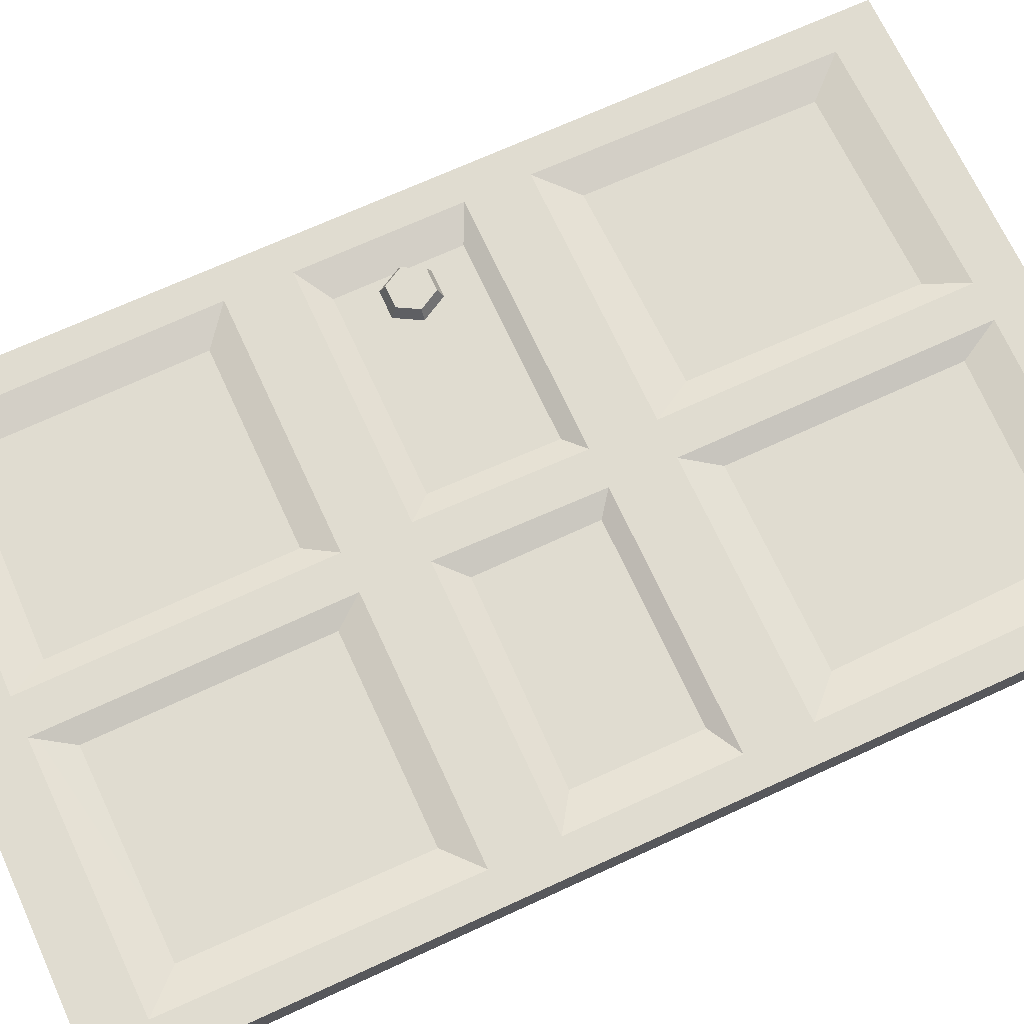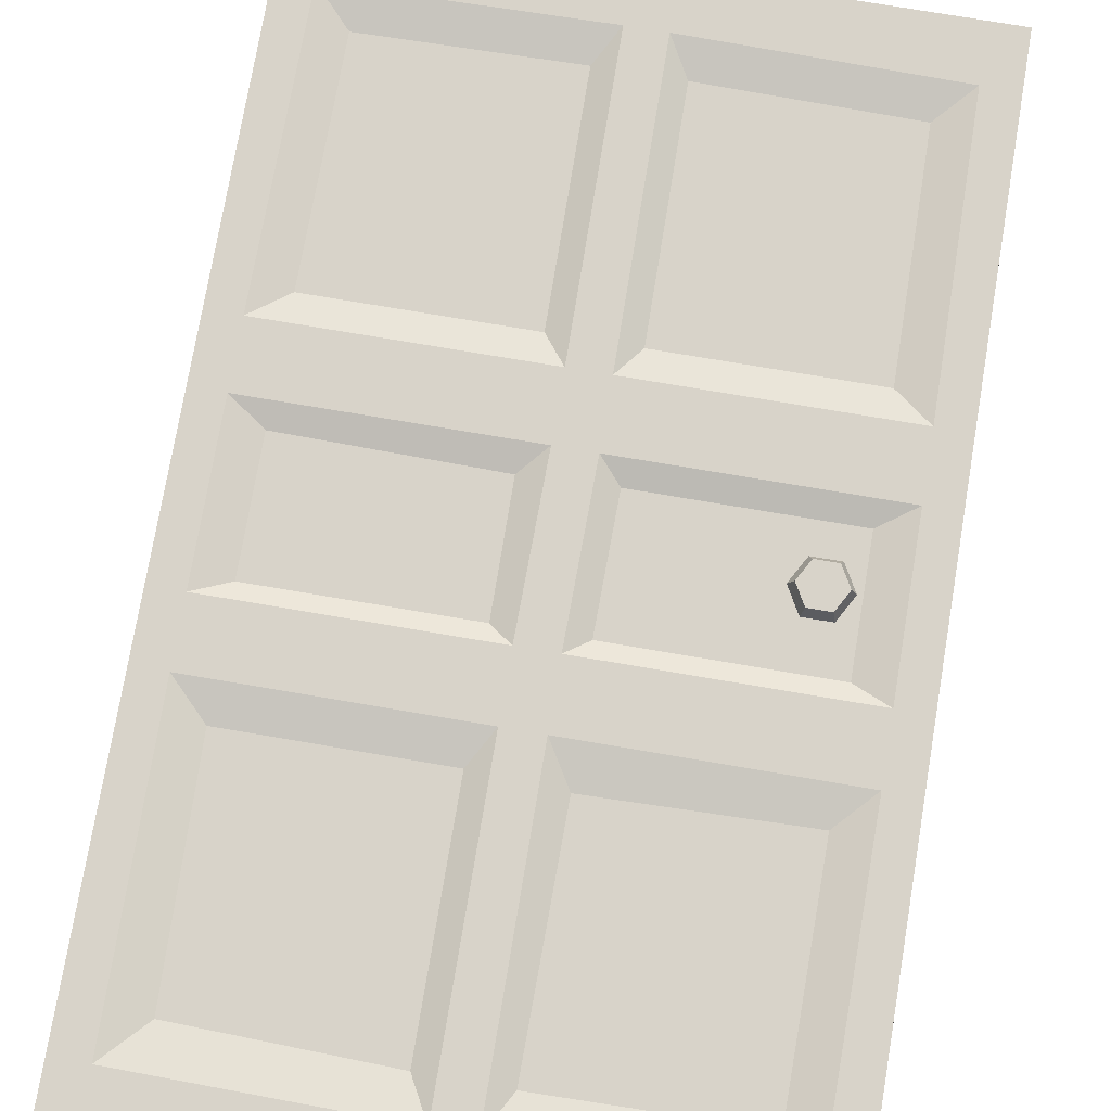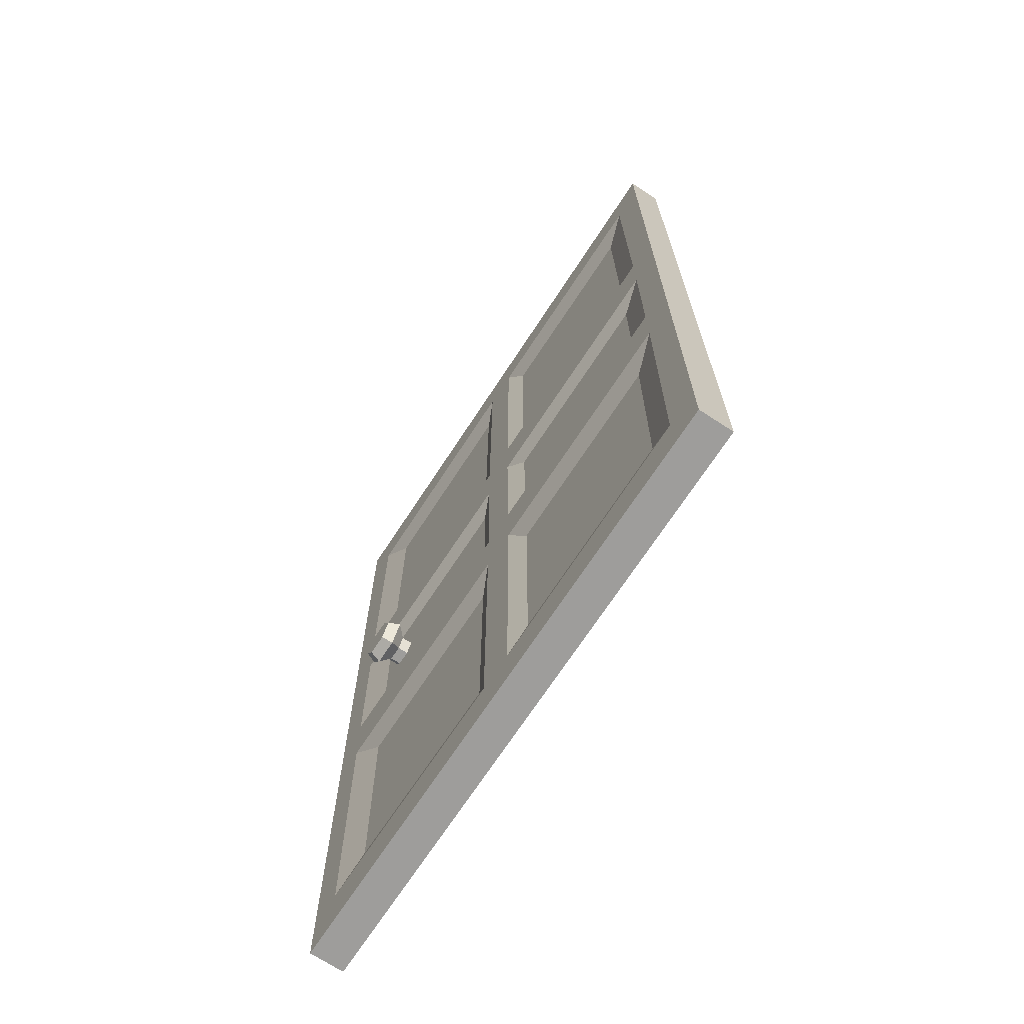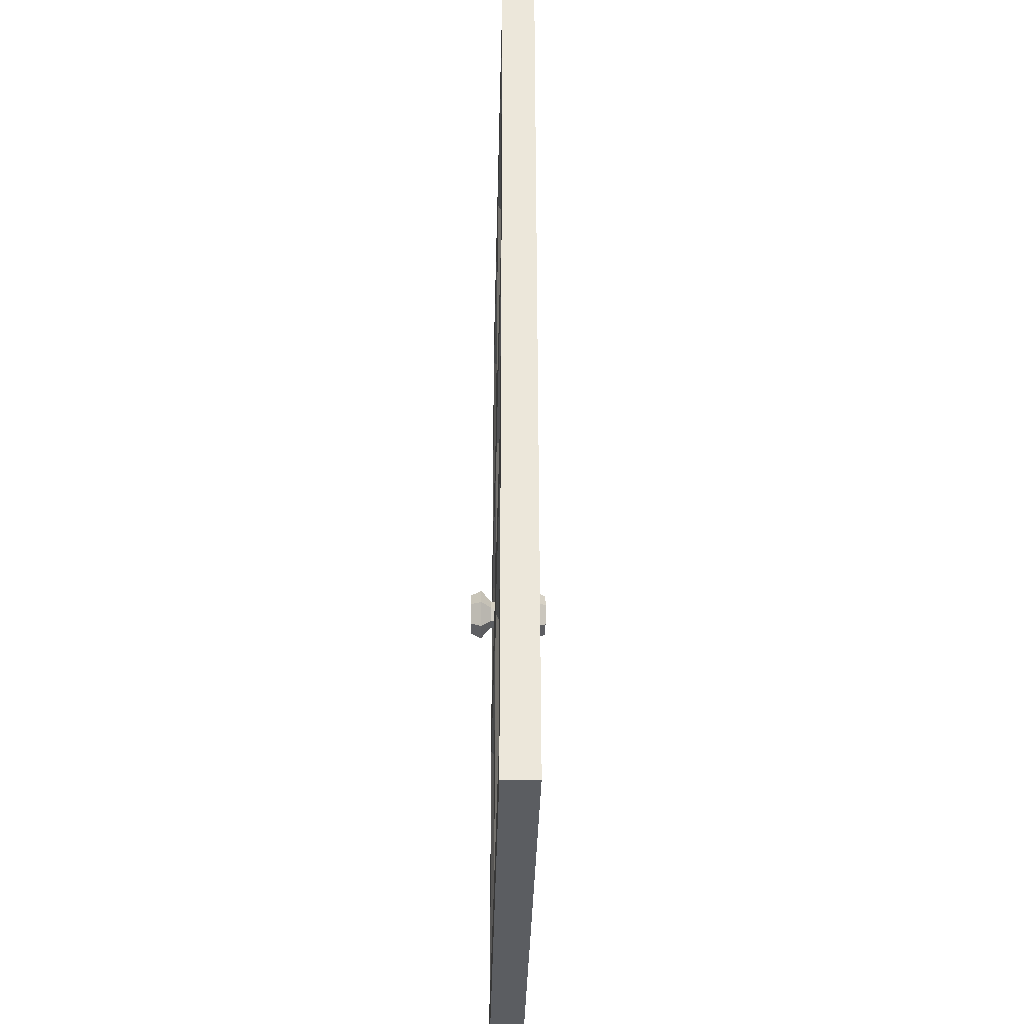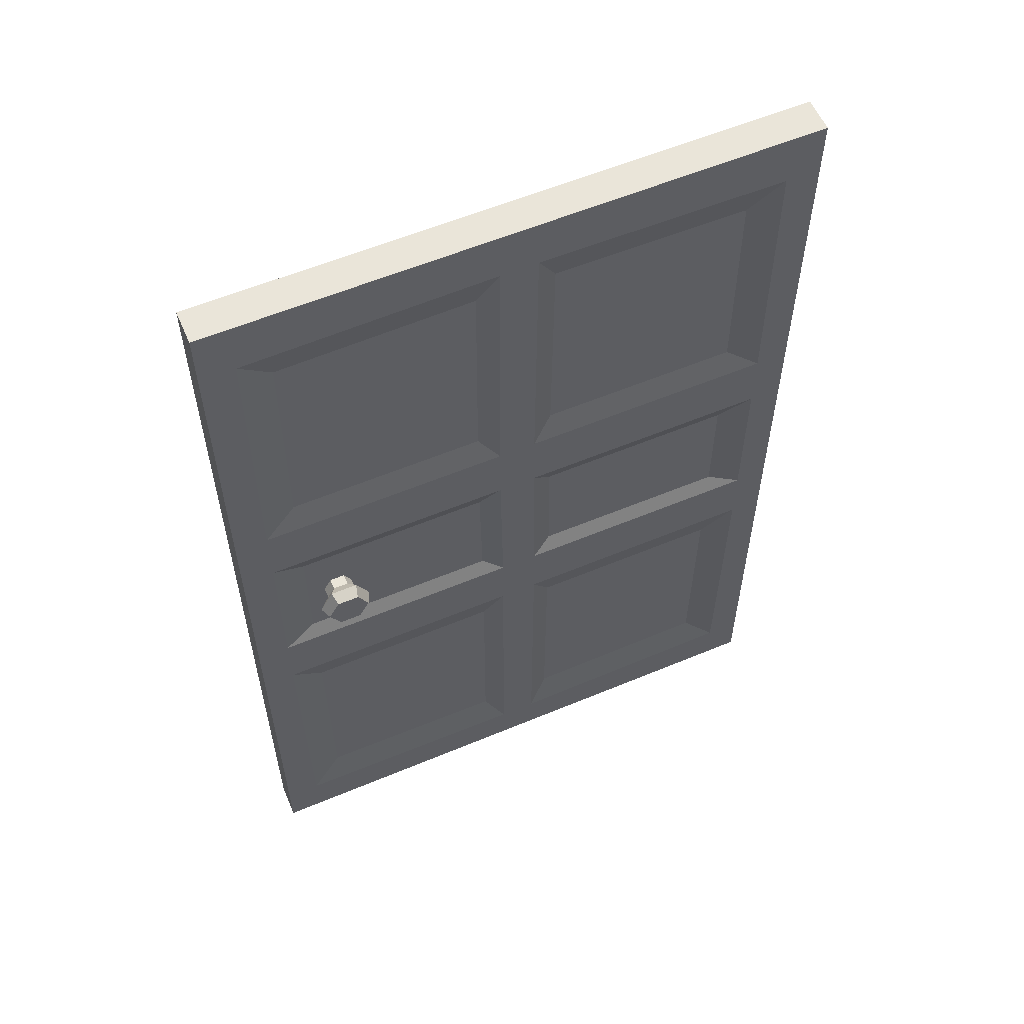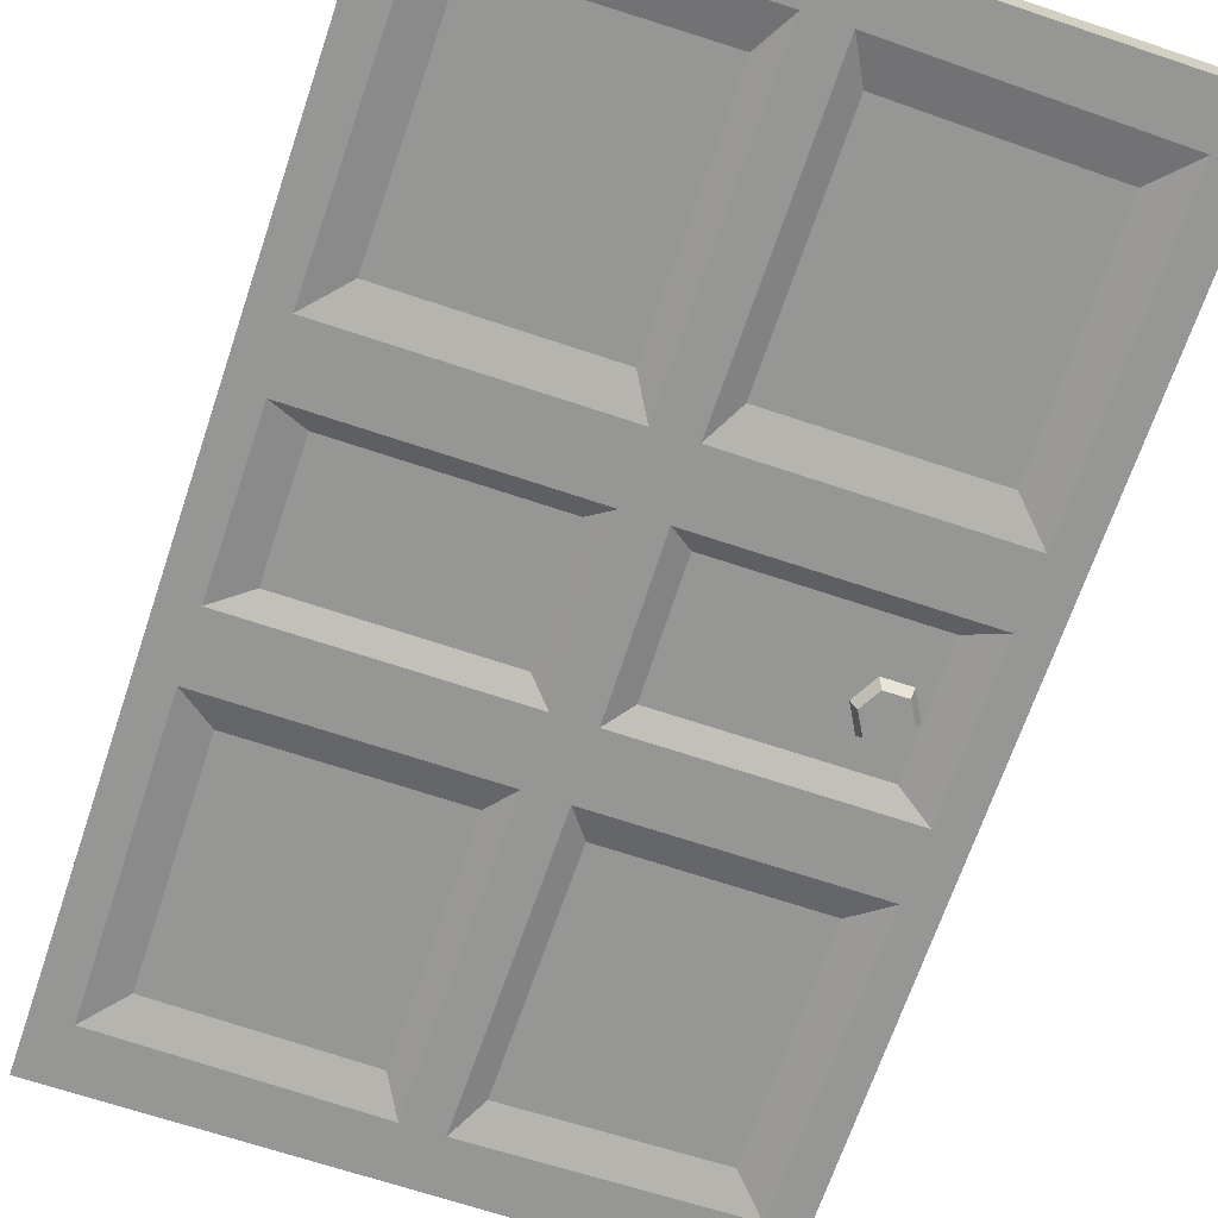
<metadata>
{"format":"obj","ext":"obj","renderer":"f3d","projection":"perspective","resolution":1024,"background":"white","views":[{"elev":69.6,"azim":-114.7,"up":"+Z"},{"elev":75.6,"azim":9.6,"up":"+Z"},{"elev":-70.3,"azim":-123.2,"up":"+Y"},{"elev":-35.7,"azim":-91.3,"up":"+Y"},{"elev":58.1,"azim":156.6,"up":"+Y"},{"elev":-67.4,"azim":-18.6,"up":"+Z"}]}
</metadata>
<code>
o SM_Bld_Saloon_RoomDoor_01_273_SM_Bld_Saloon_RoomDoor_01.001
v 1.127 1.104 -0.09333
v 1.074 1.114 -0.06785
v 1.133 1.114 -0.06785
v 1.08 1.104 -0.09333
v 1.045 1.062 -0.06785
v 1.056 1.062 -0.09333
v 1.074 1.01 -0.06785
v 1.08 1.02 -0.09333
v 1.127 1.02 -0.09333
v 1.133 1.01 -0.06785
v 1.162 1.062 -0.06785
v 1.15 1.062 -0.09333
v 1.12 1.091 -0.04333
v 1.087 1.091 -0.04333
v 1.071 1.062 -0.04333
v 1.087 1.033 -0.04333
v 1.12 1.033 -0.04333
v 1.136 1.062 -0.04333
v 1.074 1.114 0.06785
v 1.127 1.104 0.09333
v 1.133 1.114 0.06785
v 1.08 1.104 0.09333
v 1.045 1.062 0.06785
v 1.056 1.062 0.09333
v 1.08 1.02 0.09333
v 1.074 1.01 0.06785
v 1.133 1.01 0.06785
v 1.127 1.02 0.09333
v 1.162 1.062 0.06785
v 1.15 1.062 0.09333
v 1.12 1.091 0.04333
v 1.087 1.091 0.04333
v 1.071 1.062 0.04333
v 1.087 1.033 0.04333
v 1.12 1.033 0.04333
v 1.136 1.062 0.04333
v 0.749 1.44 -0.0198
v 1.171 1.928 -0.0198
v 1.175 1.44 -0.0198
v 0.7461 1.935 -0.0198
v 0.577 1.44 -0.0198
v 0.1488 1.928 -0.0198
v 0.5741 1.934 -0.0198
v 0.1448 1.44 -0.0198
v 0.5725 0.926 -0.0198
v 0.1443 1.192 -0.0198
v 0.5767 1.192 -0.0198
v 0.1443 0.926 -0.0198
v 1.176 0.9257 -0.0198
v 0.7492 1.191 -0.0198
v 1.176 1.191 -0.0198
v 0.745 0.9257 -0.0198
v 0.5739 0.1834 -0.0198
v 0.1484 0.1899 -0.0198
v 0.5726 0.6778 -0.0198
v 0.1445 0.6778 -0.0198
v 1.171 0.19 -0.0198
v 0.7446 0.6779 -0.0198
v 1.175 0.6779 -0.0198
v 0.7459 0.1835 -0.0198
v 0.7009 2.011 -0.03759
v 1.244 2.003 -0.03759
v 0.7044 1.379 -0.03759
v 1.249 1.379 -0.03759
v 0.6225 1.379 -0.03759
v 0.07065 1.379 -0.03759
v 0.6189 2.011 -0.03759
v 0.07575 2.003 -0.03759
v 0.6173 0.8904 -0.03759
v 0.07065 0.8904 -0.03759
v 0.6225 1.24 -0.03759
v 0.07065 1.24 -0.03759
v 0.7044 1.24 -0.03759
v 1.249 1.24 -0.03759
v 0.6993 0.8904 -0.03759
v 1.249 0.8904 -0.03759
v 0.6189 0.1012 -0.03759
v 0.07575 0.1094 -0.03759
v 0.6173 0.7532 -0.03759
v 0.07065 0.7532 -0.03759
v 0.6993 0.7532 -0.03759
v 1.249 0.7532 -0.03759
v 0.7009 0.1012 -0.03759
v 1.244 0.1094 -0.03759
v 0.7461 1.935 0.02016
v 0.749 1.44 0.02016
v 1.171 1.928 0.02016
v 1.175 1.44 0.02016
v 0.1488 1.928 0.02016
v 0.577 1.44 0.02016
v 0.5741 1.934 0.02016
v 0.1448 1.44 0.02016
v 0.5705 1.185 0.02016
v 0.1436 1.191 0.02016
v 0.1436 0.9254 0.02016
v 0.572 0.9254 0.02016
v 0.7492 1.191 0.02016
v 1.176 0.9257 0.02016
v 1.176 1.191 0.02016
v 0.745 0.9257 0.02016
v 0.5729 0.6782 0.02016
v 0.145 0.6782 0.02016
v 0.1561 0.197 0.02016
v 0.5743 0.1839 0.02016
v 0.7521 0.6675 0.02016
v 1.172 0.1891 0.02016
v 1.176 0.6771 0.02016
v 0.7465 0.1826 0.02016
v 0.7009 2.011 0.03795
v 1.244 2.003 0.03795
v 0.7044 1.379 0.03795
v 1.249 1.379 0.03795
v 0.6225 1.379 0.03795
v 0.07065 1.379 0.03795
v 0.6189 2.011 0.03795
v 0.07575 2.003 0.03795
v 0.6173 0.8904 0.03795
v 0.07065 0.8904 0.03795
v 0.6225 1.24 0.03795
v 0.07065 1.24 0.03795
v 0.7044 1.24 0.03795
v 1.249 1.24 0.03795
v 0.6993 0.8904 0.03795
v 1.249 0.8904 0.03795
v 0.6189 0.1012 0.03795
v 0.07575 0.1094 0.03795
v 0.6173 0.7532 0.03795
v 0.07065 0.7532 0.03795
v 0.6993 0.7532 0.03795
v 1.249 0.7532 0.03795
v 0.7009 0.1012 0.03795
v 1.244 0.1094 0.03795
v 0.6599 2.125 0.03795
v 1.32 2.125 0.03795
v 1.32 2.125 -0.03759
v 0.6599 2.125 -0.03759
v 0 2.125 0.03795
v 0 2.125 -0.03759
v 1.32 1.336 -0.03759
v 1.32 1.336 0.03795
v 1.32 0.7841 -0.03759
v 1.32 0.7841 0.03795
v 1.32 -0 -0.03759
v 1.32 0 0.03795
v 0.6599 0 0.03795
v 0.6599 -0 -0.03759
v 0 0 0.03795
v 0 -0 -0.03759
v 0 1.336 -0.03759
v 0 1.336 0.03795
v 0 0.7841 -0.03759
v 0 0.7841 0.03795
v 1.103 1.062 -0.09333
v 1.103 1.062 0.09333
v 0.6583 0.7841 -0.03759
v 0.6635 1.336 -0.03759
v 0.6583 0.7841 0.03795
v 0.6635 1.336 0.03795
f 1 2 3
f 2 1 4
f 4 5 2
f 5 4 6
f 7 5 8
f 5 6 8
f 8 9 7
f 10 7 9
f 9 11 10
f 11 9 12
f 3 11 1
f 11 12 1
f 2 13 3
f 13 2 14
f 5 14 2
f 14 5 15
f 16 5 7
f 5 16 15
f 7 17 16
f 17 7 10
f 17 11 18
f 10 11 17
f 11 13 18
f 13 11 3
f 19 20 21
f 20 19 22
f 22 23 24
f 23 22 19
f 25 24 23
f 23 26 25
f 26 27 28
f 26 28 25
f 28 29 30
f 29 28 27
f 20 30 29
f 29 21 20
f 31 19 21
f 19 31 32
f 32 23 19
f 23 32 33
f 23 34 26
f 34 23 33
f 26 35 27
f 35 26 34
f 29 27 35
f 29 35 36
f 29 31 21
f 31 29 36
f 31 14 32
f 14 31 13
f 32 15 33
f 15 32 14
f 33 16 34
f 16 33 15
f 34 17 35
f 17 34 16
f 35 18 36
f 18 35 17
f 36 13 31
f 13 36 18
f 37 38 39
f 38 37 40
f 41 42 43
f 42 41 44
f 45 46 47
f 46 45 48
f 49 50 51
f 50 49 52
f 53 54 55
f 54 56 55
f 57 58 59
f 58 57 60
f 61 38 40
f 38 61 62
f 63 40 37
f 40 63 61
f 39 63 37
f 64 63 39
f 38 64 39
f 62 64 38
f 44 65 66
f 65 44 41
f 43 65 41
f 67 65 43
f 67 42 68
f 42 67 43
f 66 42 44
f 42 66 68
f 69 70 48
f 69 48 45
f 47 69 45
f 71 69 47
f 46 71 47
f 72 71 46
f 70 46 48
f 46 70 72
f 73 51 50
f 51 73 74
f 75 50 52
f 50 75 73
f 49 75 52
f 76 75 49
f 51 76 49
f 74 76 51
f 54 77 78
f 77 54 53
f 53 79 77
f 79 53 55
f 79 56 80
f 56 79 55
f 78 80 54
f 54 80 56
f 81 59 58
f 59 81 82
f 83 81 60
f 60 81 58
f 57 83 60
f 84 83 57
f 57 82 84
f 82 57 59
f 85 86 87
f 87 86 88
f 89 90 91
f 90 89 92
f 93 94 95
f 93 95 96
f 97 98 99
f 98 97 100
f 101 102 103
f 101 103 104
f 105 106 107
f 106 105 108
f 109 87 110
f 87 109 85
f 111 85 109
f 85 111 86
f 111 112 88
f 111 88 86
f 112 110 87
f 112 87 88
f 113 92 114
f 92 113 90
f 113 115 91
f 113 91 90
f 89 115 116
f 115 89 91
f 114 89 116
f 89 114 92
f 117 95 118
f 95 117 96
f 117 119 93
f 117 93 96
f 119 120 94
f 119 94 93
f 94 118 95
f 118 94 120
f 121 99 122
f 99 121 97
f 123 97 121
f 97 123 100
f 123 124 98
f 123 98 100
f 99 124 122
f 124 99 98
f 125 103 126
f 103 125 104
f 127 104 125
f 104 127 101
f 102 127 128
f 127 102 101
f 128 126 103
f 128 103 102
f 129 107 130
f 107 129 105
f 129 131 108
f 129 108 105
f 131 132 106
f 131 106 108
f 130 106 132
f 106 130 107
f 133 134 135
f 133 135 136
f 137 133 136
f 137 136 138
f 134 139 135
f 134 140 139
f 140 141 139
f 140 142 141
f 142 143 141
f 142 144 143
f 145 143 144
f 143 145 146
f 147 146 145
f 146 147 148
f 149 137 138
f 137 149 150
f 151 150 149
f 150 151 152
f 148 152 151
f 152 148 147
f 1 153 4
f 4 153 6
f 12 153 1
f 6 153 8
f 9 153 12
f 8 153 9
f 20 22 154
f 30 20 154
f 22 24 154
f 28 30 154
f 24 25 154
f 25 28 154
f 84 141 143
f 143 146 84
f 141 84 82
f 83 84 146
f 82 155 141
f 146 155 83
f 155 82 81
f 83 155 81
f 141 155 76
f 76 139 141
f 75 76 155
f 139 76 74
f 155 146 77
f 146 78 77
f 78 146 148
f 155 77 79
f 148 151 78
f 80 155 79
f 78 151 80
f 151 155 80
f 70 155 151
f 151 149 70
f 155 70 69
f 70 149 72
f 69 156 155
f 155 156 75
f 156 69 71
f 72 156 71
f 156 72 149
f 75 156 73
f 156 74 73
f 74 156 139
f 66 156 149
f 149 68 66
f 68 149 138
f 156 66 65
f 136 68 138
f 67 156 65
f 68 136 67
f 136 156 67
f 156 136 61
f 156 61 63
f 136 62 61
f 64 156 63
f 139 156 64
f 62 139 64
f 62 136 135
f 135 139 62
f 142 132 144
f 145 144 132
f 132 142 130
f 145 132 131
f 142 157 130
f 157 145 131
f 130 157 129
f 131 129 157
f 157 142 124
f 140 124 142
f 157 124 123
f 124 140 122
f 157 125 145
f 126 145 125
f 145 126 147
f 125 157 127
f 152 147 126
f 157 128 127
f 126 128 152
f 157 152 128
f 157 118 152
f 150 152 118
f 118 157 117
f 150 118 120
f 158 117 157
f 158 157 123
f 117 158 119
f 158 120 119
f 158 150 120
f 158 123 121
f 122 158 121
f 158 122 140
f 158 114 150
f 116 150 114
f 150 116 137
f 114 158 113
f 133 137 116
f 158 115 113
f 133 116 115
f 158 133 115
f 133 158 109
f 109 158 111
f 110 133 109
f 158 112 111
f 158 140 112
f 140 110 112
f 133 110 134
f 140 134 110

</code>
